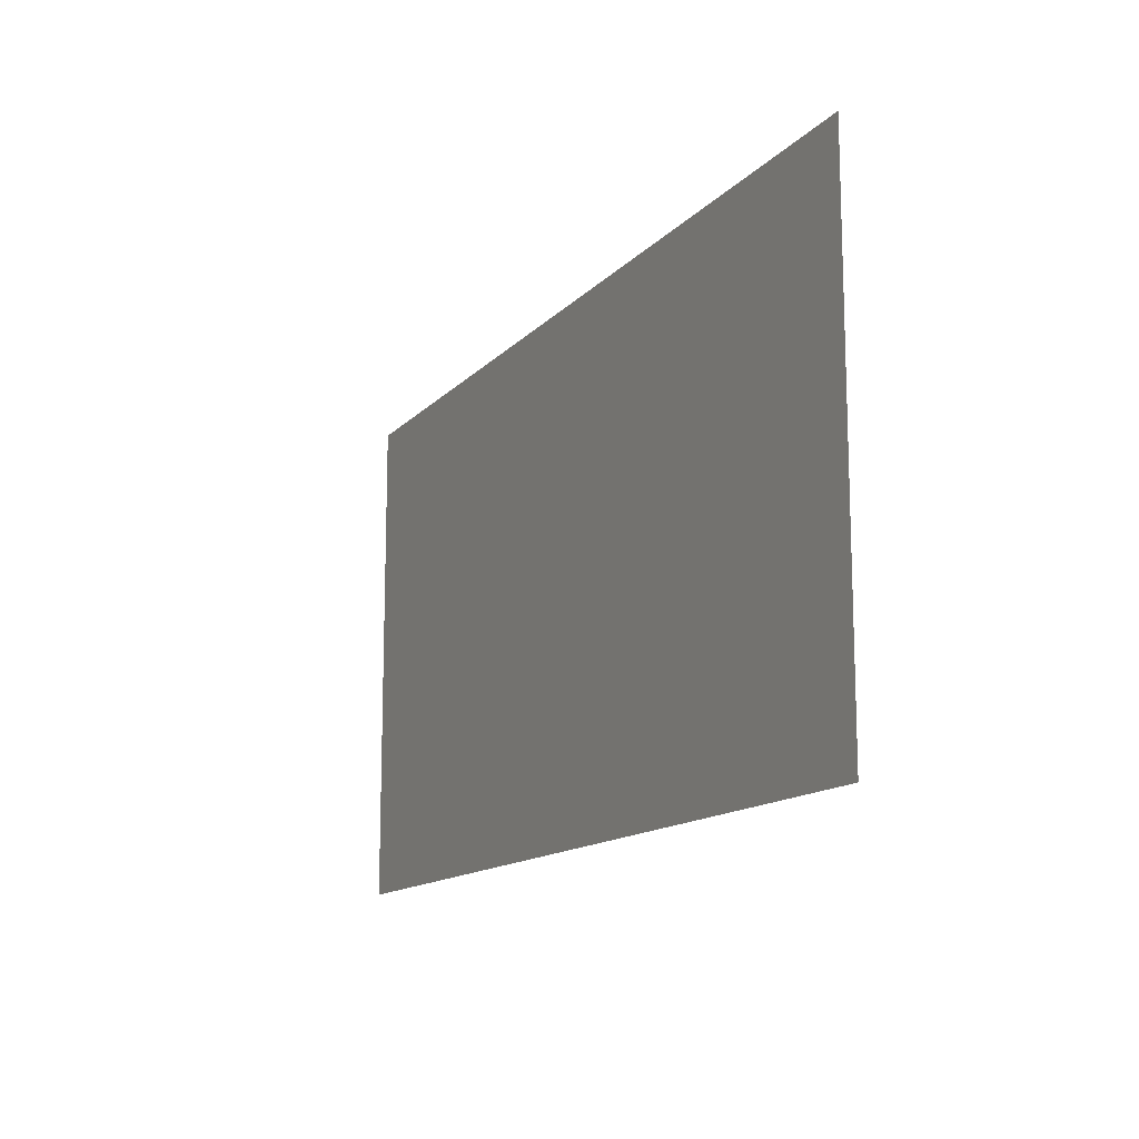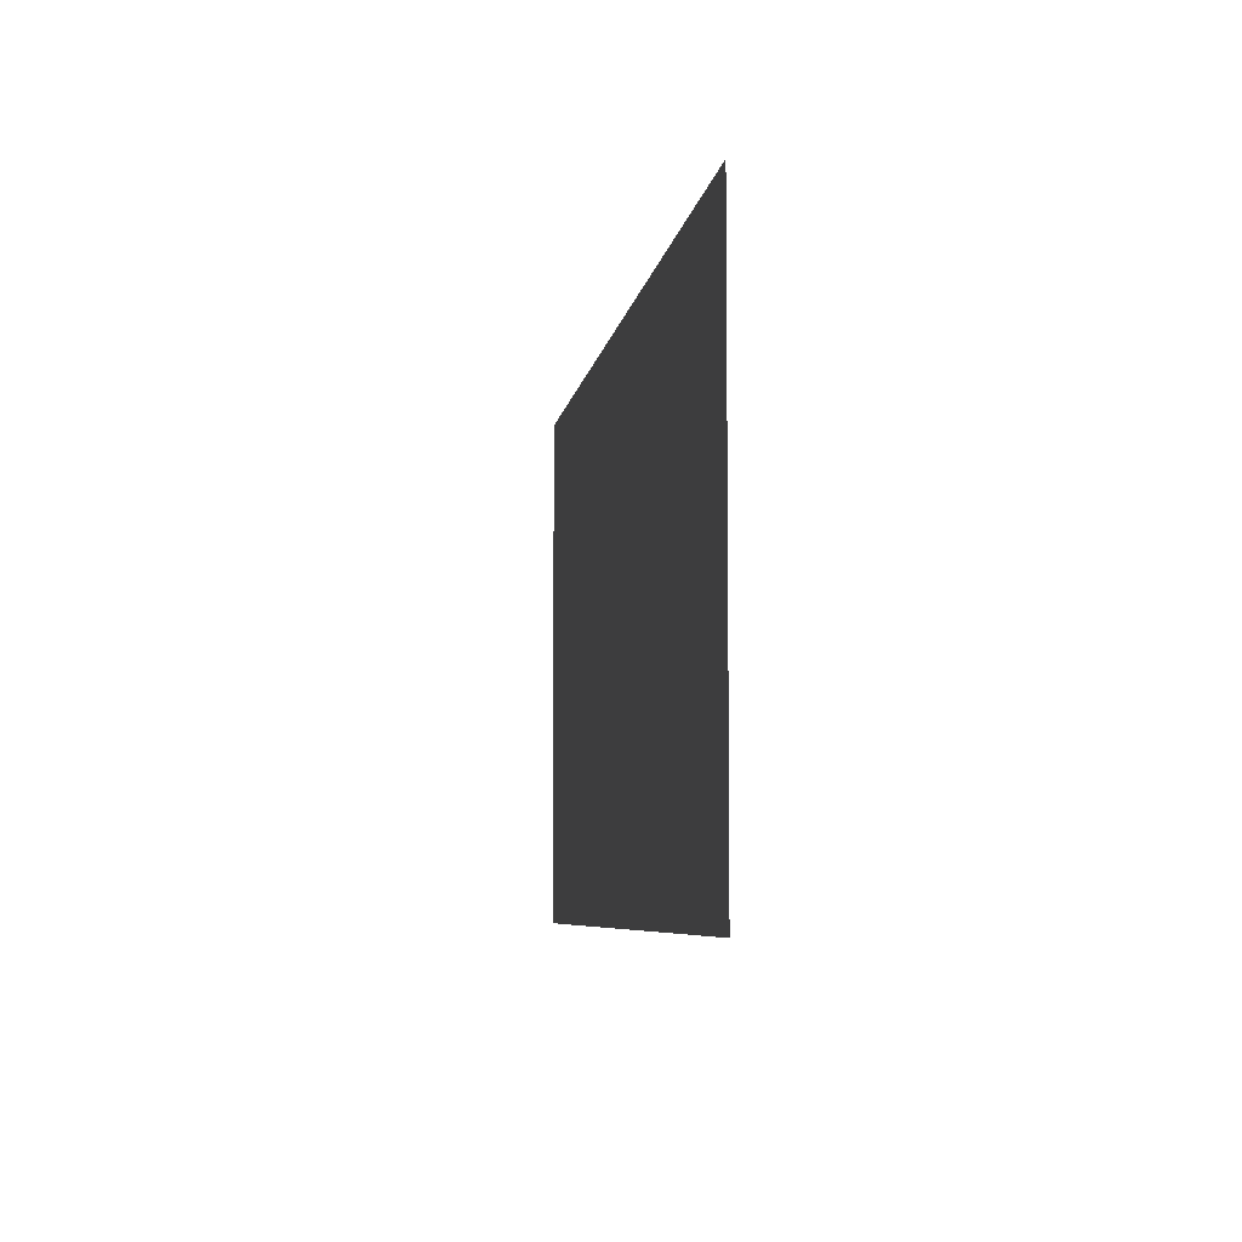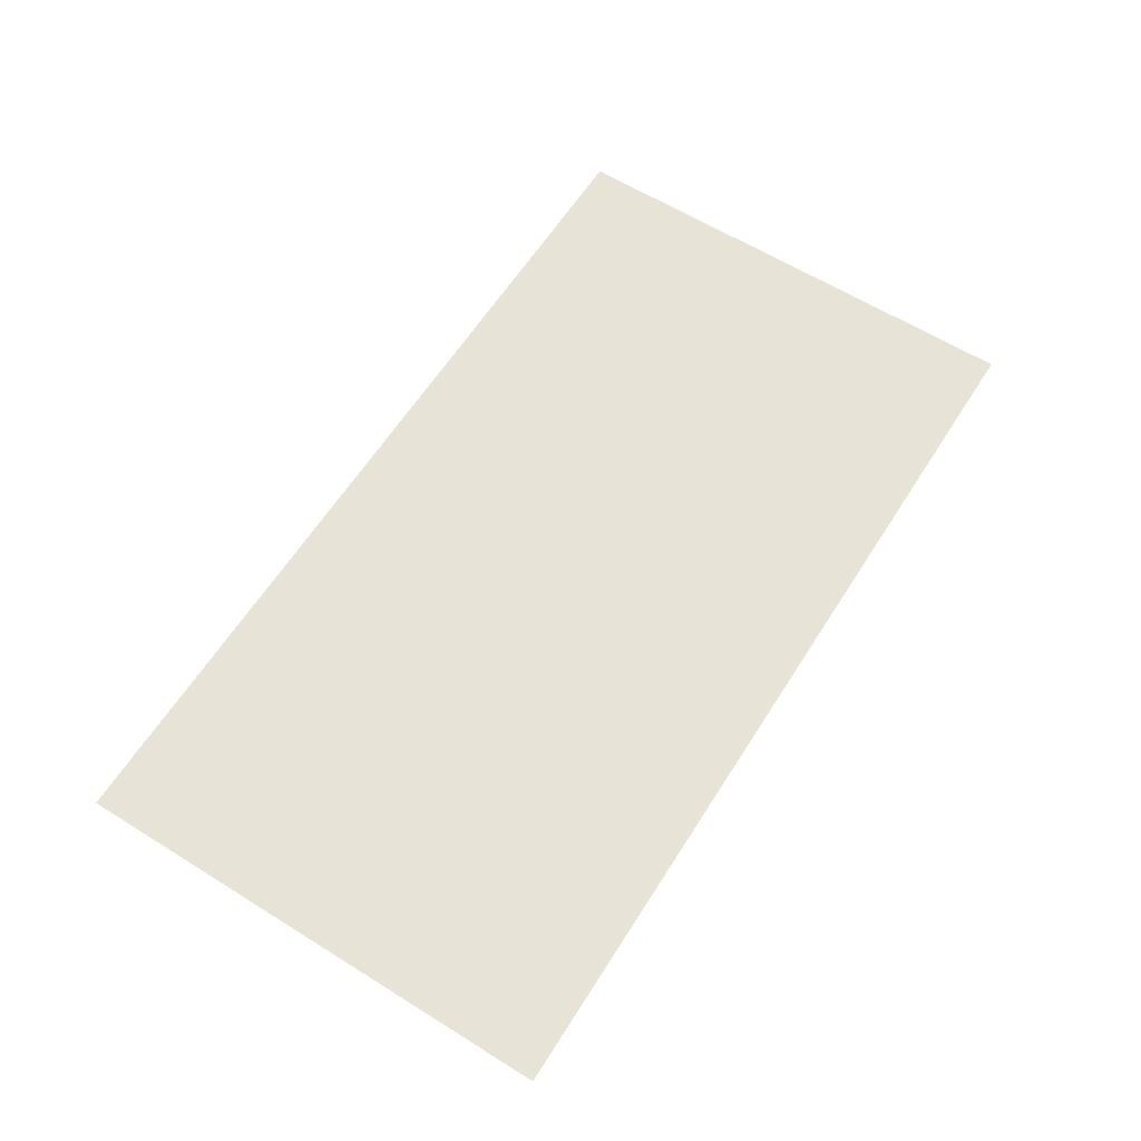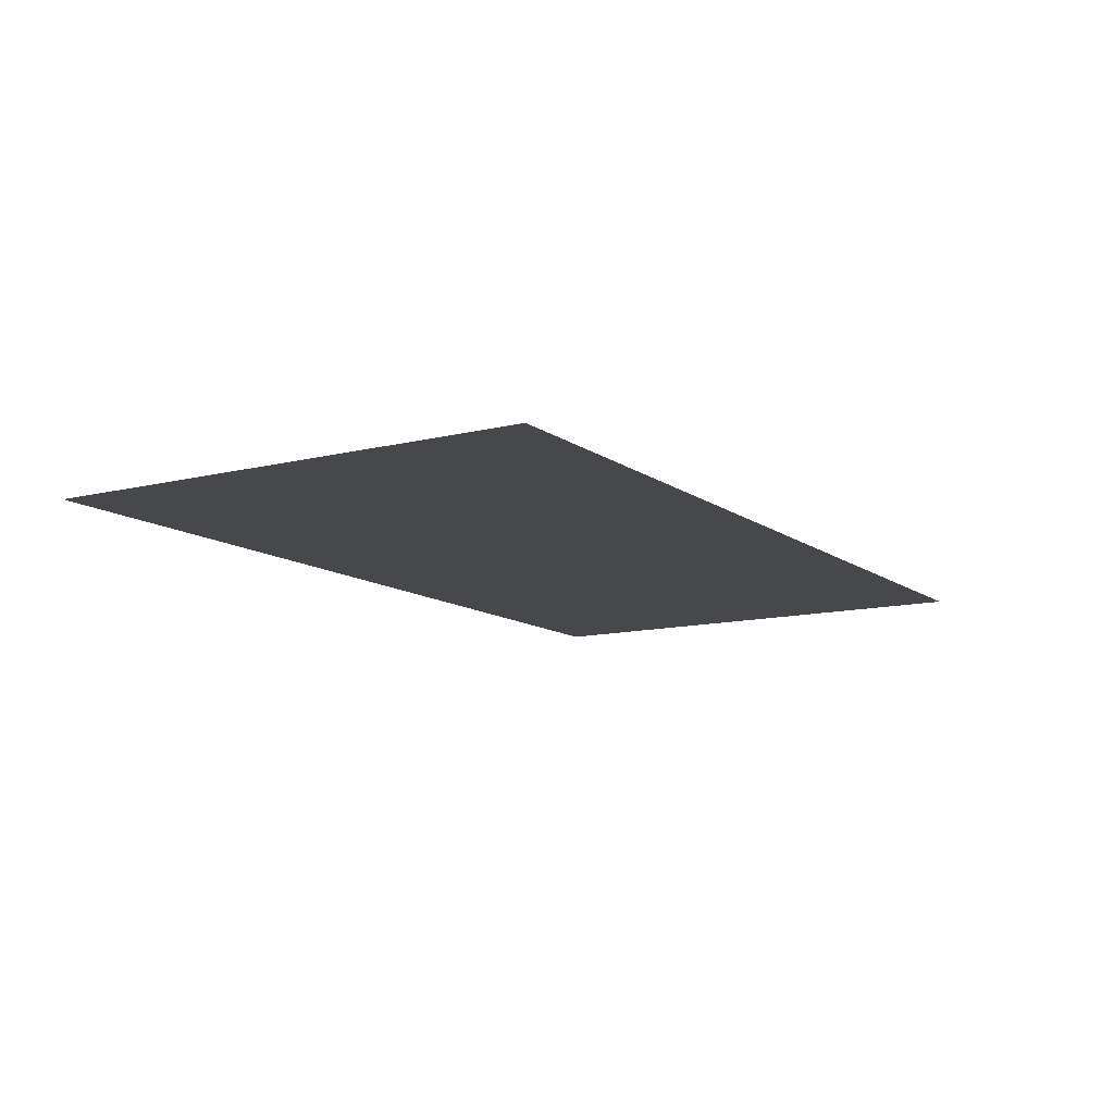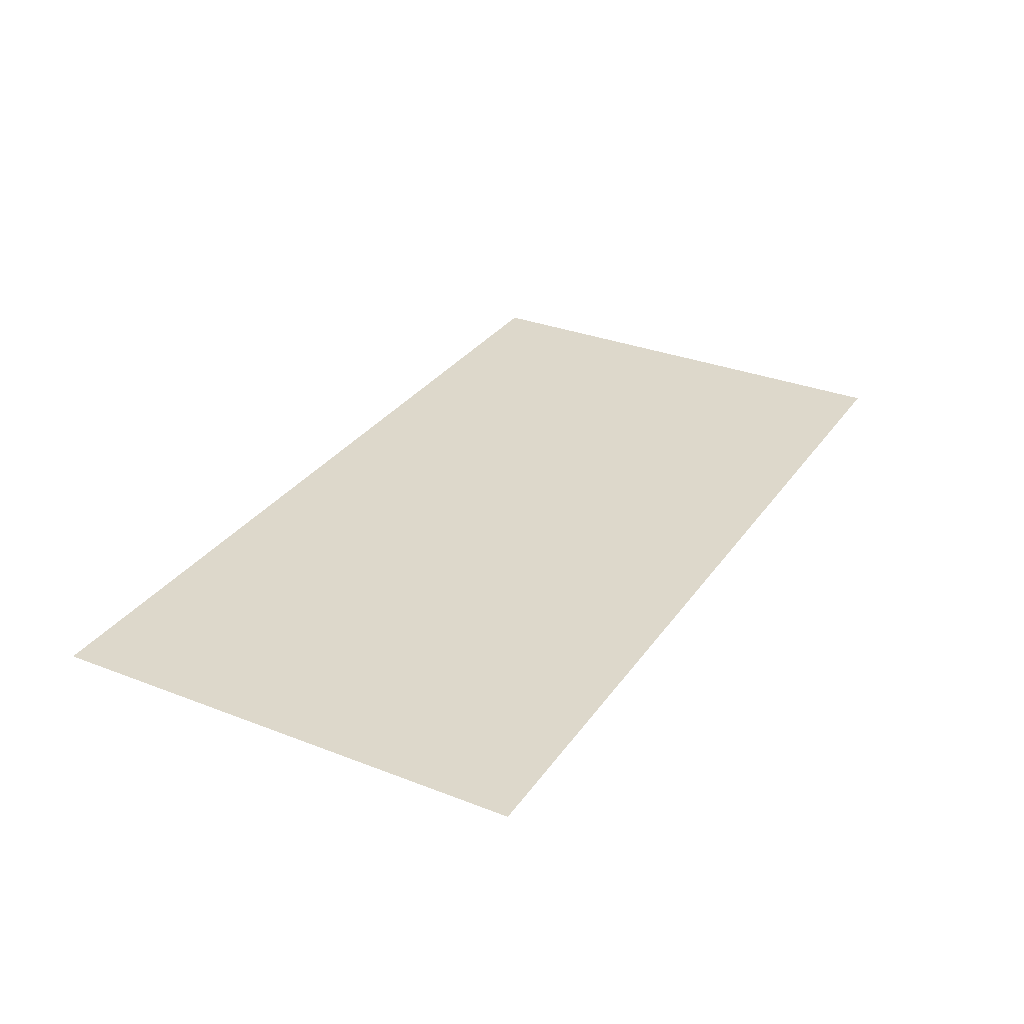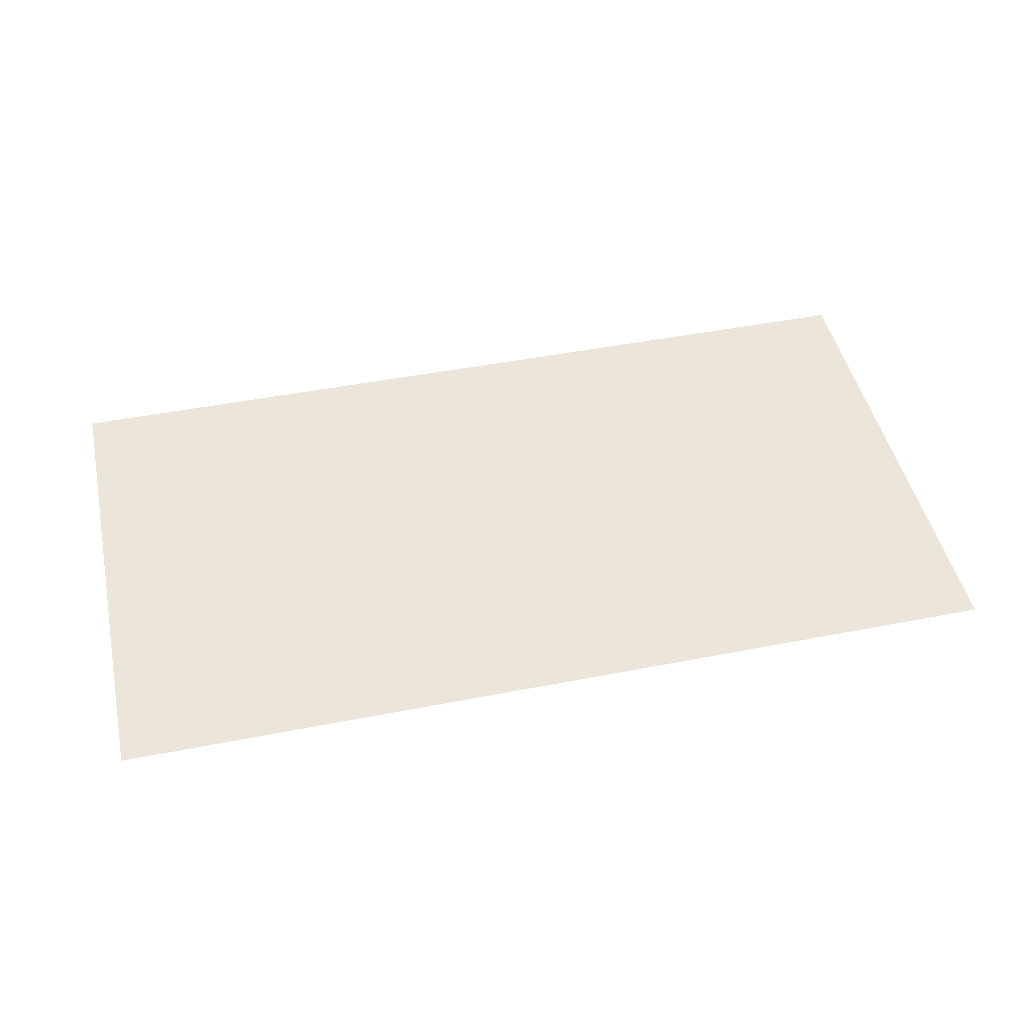
<metadata>
{"format":"obj","ext":"obj","renderer":"f3d","projection":"perspective","resolution":1024,"background":"white","views":[{"elev":-13.5,"azim":-115.7,"up":"+Z"},{"elev":-6.4,"azim":81.5,"up":"+Z"},{"elev":61.6,"azim":-57.7,"up":"+Y"},{"elev":-11.6,"azim":121.3,"up":"+Y"},{"elev":31.2,"azim":-61.0,"up":"+Y"},{"elev":46.9,"azim":-12.5,"up":"+Y"}]}
</metadata>
<code>
v -151 0 387
v -710 0 -17
v -710 0 387
v -710 0 -387
v -151 0 -17
v -151 0 -387
v 710 0 387
v -151 0 -17
v 279 0 387
v -151 0 -387
v 710 0 -17
v 710 0 -387
v -151 0 387
v -151 0 -17
v -710 0 -17
v -151 0 -17
v -710 0 -387
v -710 0 -17
v 710 0 387
v 710 0 -17
v -151 0 -17
v 710 0 -17
v -151 0 -387
v -151 0 -17
v 279 0 387
v -151 0 -17
v -151 0 387
f 1 2 3
f 4 5 6
f 7 8 9
f 10 11 12
f 13 14 15
f 16 17 18
f 19 20 21
f 22 23 24
f 25 26 27

</code>
